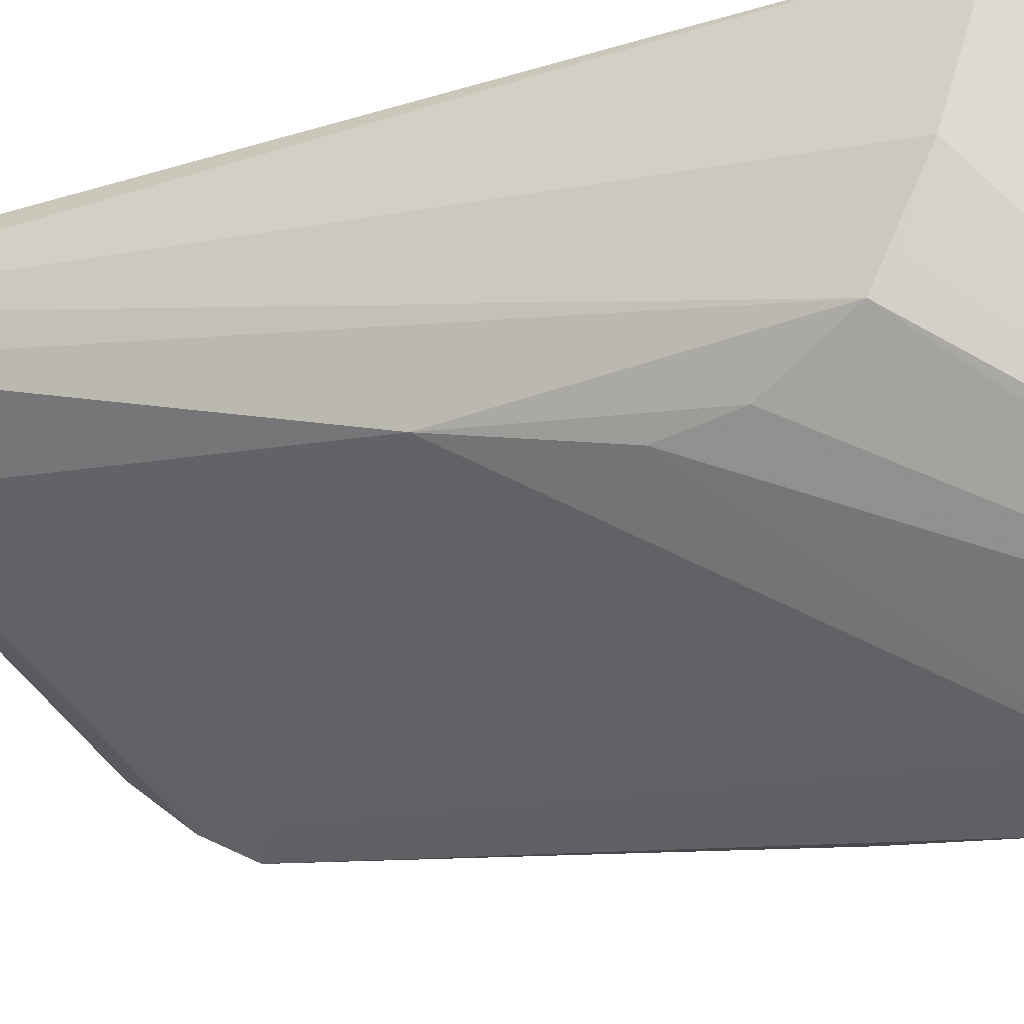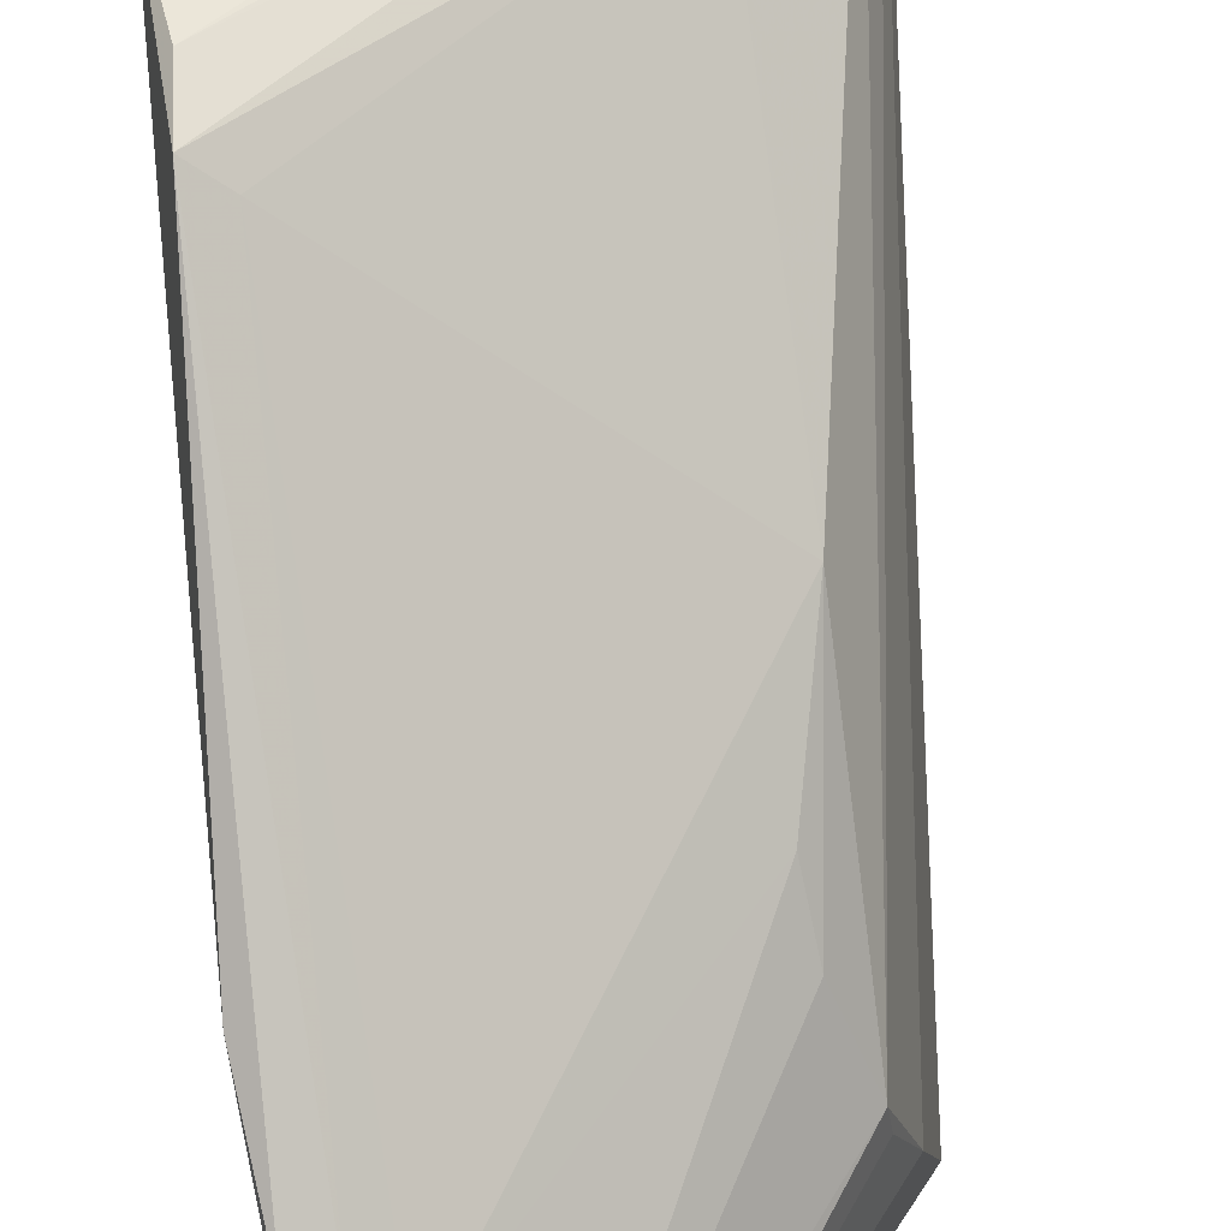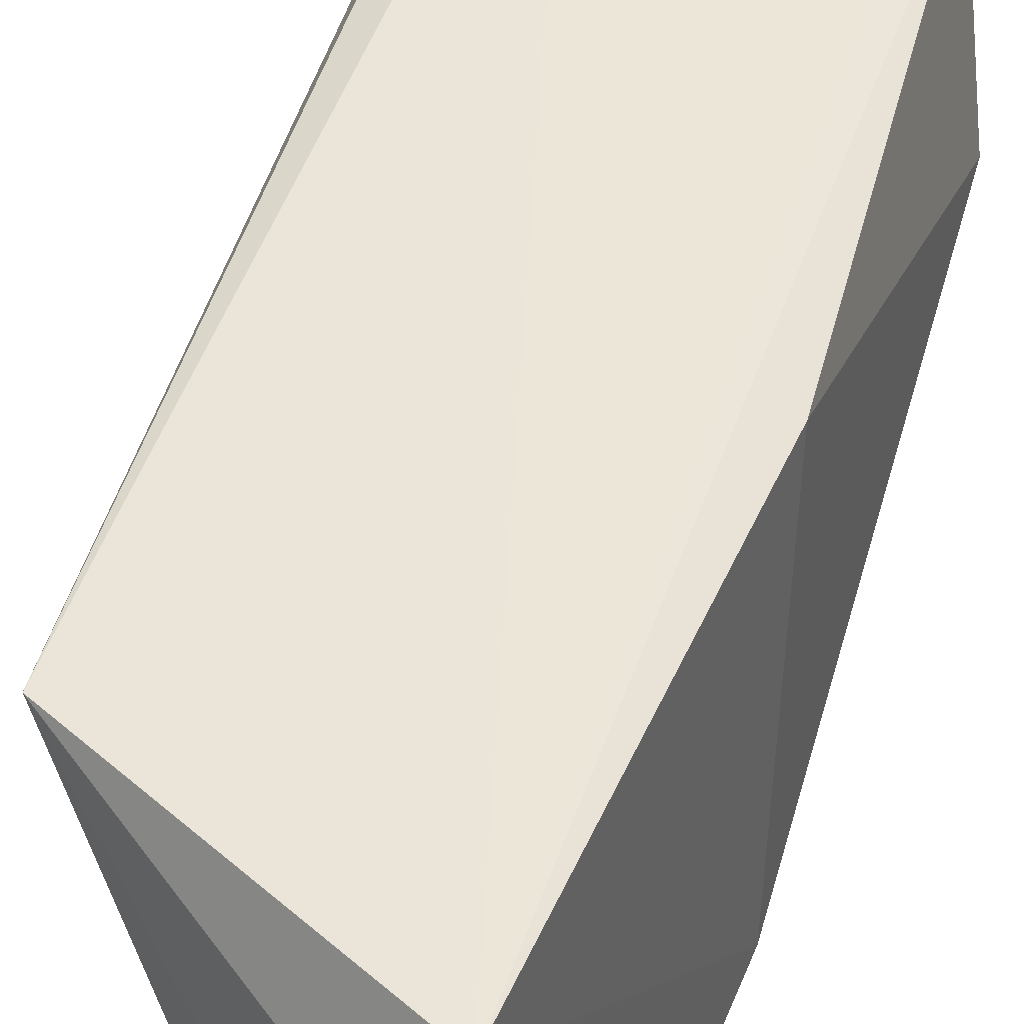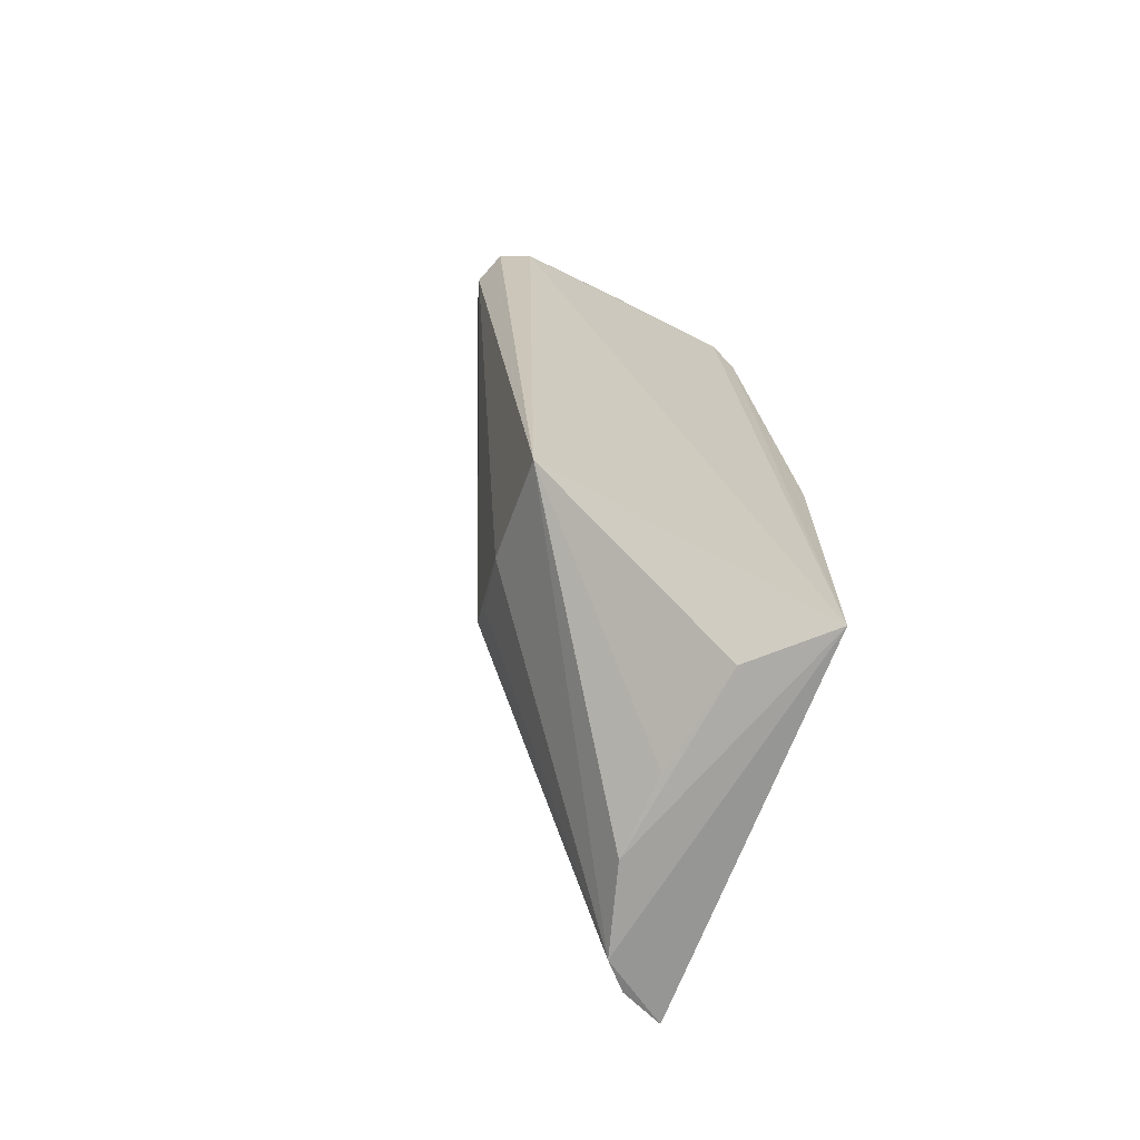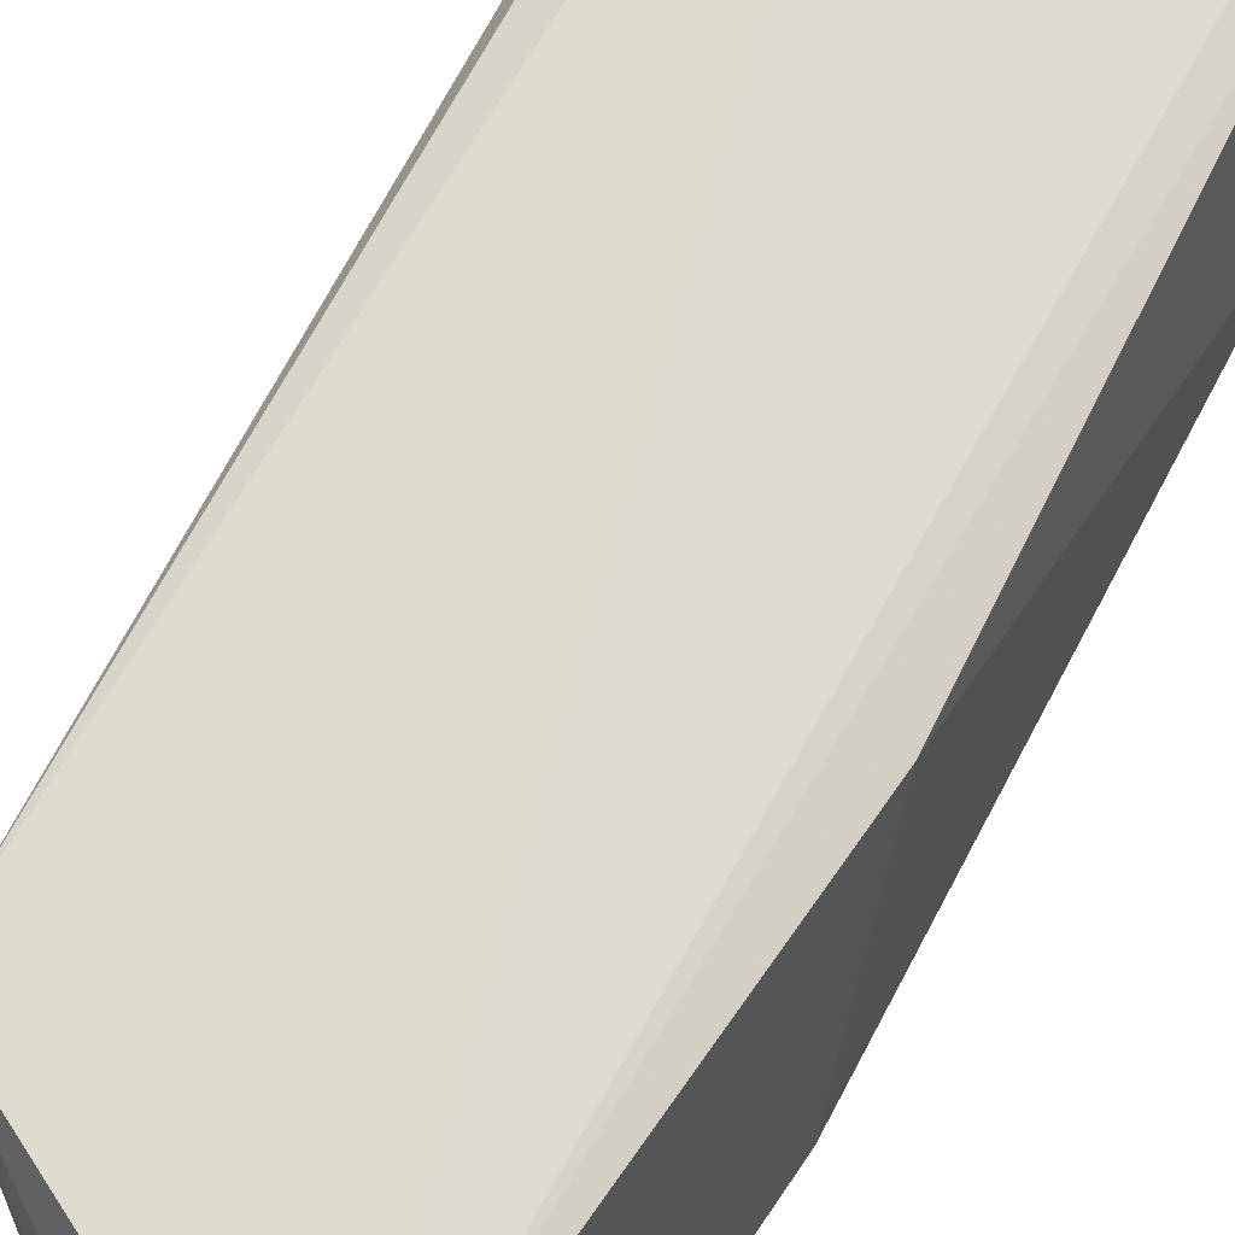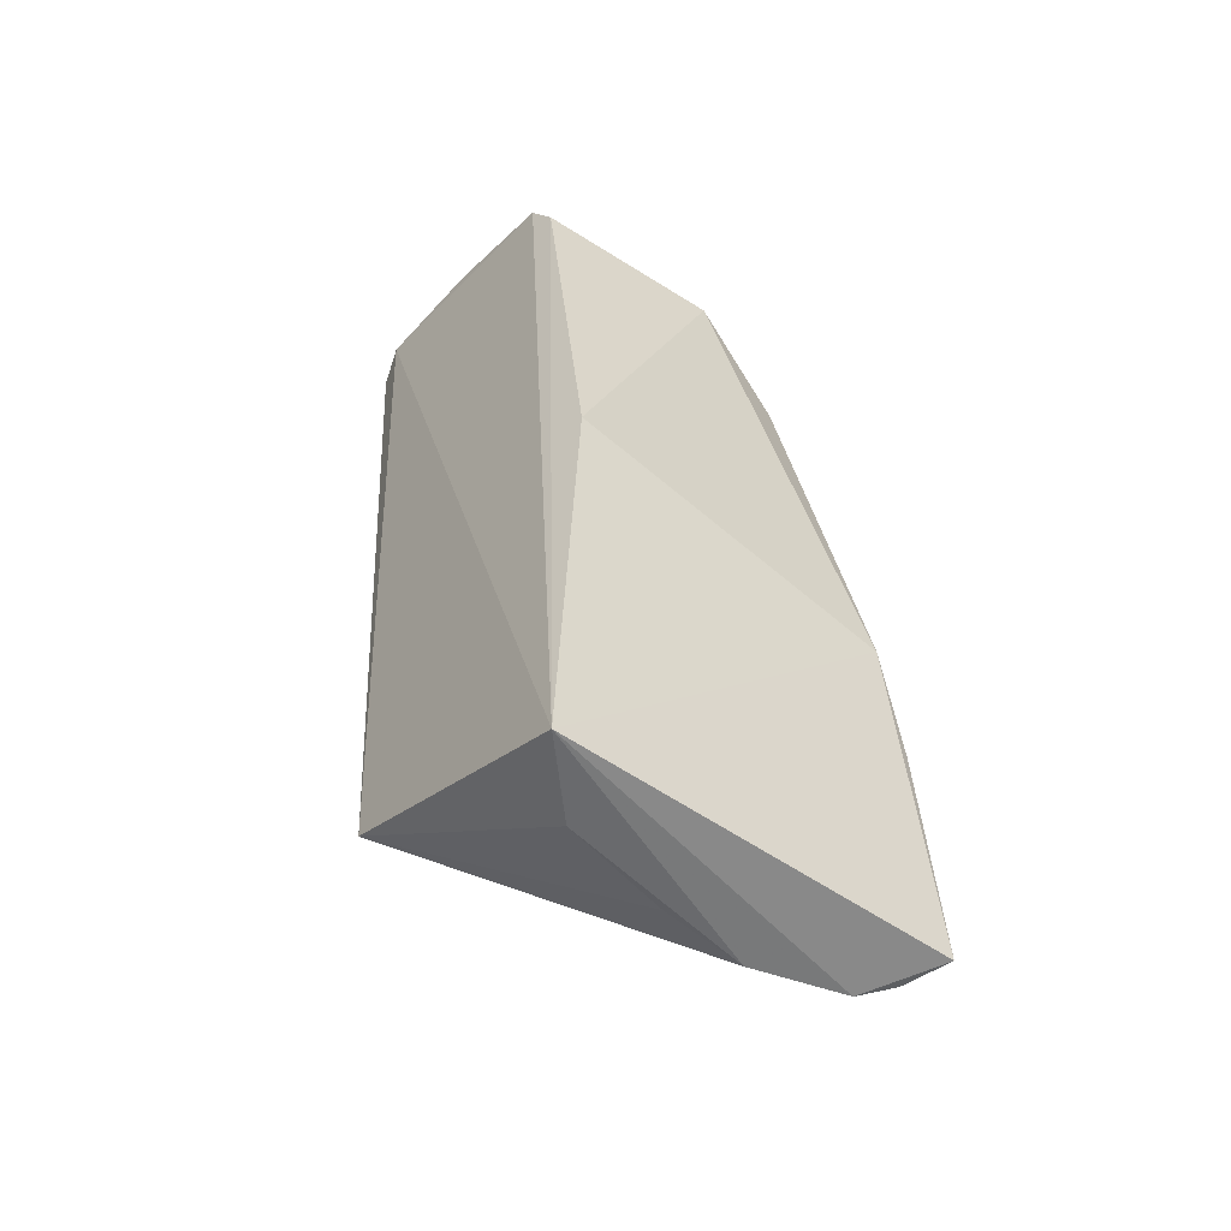
<metadata>
{"format":"obj","ext":"obj","renderer":"f3d","projection":"perspective","resolution":1024,"background":"white","views":[{"elev":-35.7,"azim":-63.0,"up":"+Z"},{"elev":-78.6,"azim":-171.4,"up":"+Z"},{"elev":47.8,"azim":20.7,"up":"+Z"},{"elev":-71.5,"azim":-24.5,"up":"+Y"},{"elev":69.3,"azim":32.6,"up":"+Z"},{"elev":-53.3,"azim":50.4,"up":"+Y"}]}
</metadata>
<code>
v 0.1506 0.03739 -0.01082
v 0.1592 0.03645 -0.1951
v 0.1533 0.4212 -0.09325
v 0.007981 0.4812 -0.006439
v 0.02138 0.0958 -0.01587
v 0.02847 0.4127 -0.07223
v 0.1357 0.4435 -0.01015
v 0.166 0.1963 -0.1695
v 0.1116 0.03046 -0.1327
v 0.009437 0.4499 -0.04363
v 0.1579 0.2348 -0.01501
v 0.06408 0.4822 -0.008028
v 0.1497 0.3716 -0.1365
v 0.126 0.02995 -0.1742
v 0.1195 0.0367 -0.04239
v 0.01326 0.4747 -0.01756
v 0.03334 0.139 -0.1031
v -0.01394 0.4565 -0.02676
v 0.1238 0.4636 -0.007533
v 0.1474 0.3921 -0.1226
v -0.007287 0.4451 -0.04327
v 0.162 0.1415 -0.1834
v 0.1117 0.03408 -0.09367
v 0.06776 0.4727 -0.02243
v 0.02625 0.1154 -0.06603
v 0.03014 0.2617 -0.1037
v -0.007942 0.4737 -0.0121
v 0.04101 0.4221 -0.07236
v 0.0329 0.1293 -0.09323
v 0.1384 0.03333 -0.1866
v 0.1377 0.3608 -0.1338
v -0.005724 0.4522 -0.03805
v 0.04309 0.1743 -0.1163
v 0.1379 0.1226 -0.1779
v 0.04483 0.2031 -0.1179
v 0.1492 0.1387 -0.1796
f 5 1 4
f 8 1 2
f 11 7 1
f 11 3 7
f 11 8 3
f 11 1 8
f 13 3 8
f 14 2 1
f 14 1 9
f 14 9 5
f 15 9 1
f 15 1 5
f 16 3 10
f 16 4 12
f 19 7 3
f 19 3 12
f 19 1 7
f 19 12 4
f 19 4 1
f 20 10 3
f 20 3 13
f 21 10 20
f 21 17 18
f 22 13 8
f 22 8 2
f 23 15 5
f 23 5 9
f 23 9 15
f 24 16 12
f 24 12 3
f 24 3 16
f 25 14 5
f 25 18 17
f 25 5 18
f 26 21 6
f 26 17 21
f 27 18 5
f 27 5 4
f 27 4 16
f 28 13 6
f 28 6 21
f 28 21 20
f 28 20 13
f 29 25 17
f 29 17 14
f 29 14 25
f 30 2 14
f 30 14 17
f 31 26 6
f 31 6 13
f 32 21 18
f 32 18 27
f 32 10 21
f 32 27 16
f 32 16 10
f 33 30 17
f 33 17 26
f 34 22 2
f 34 2 30
f 34 26 31
f 35 33 26
f 35 30 33
f 35 34 30
f 35 26 34
f 36 34 31
f 36 31 13
f 36 13 22
f 36 22 34

</code>
